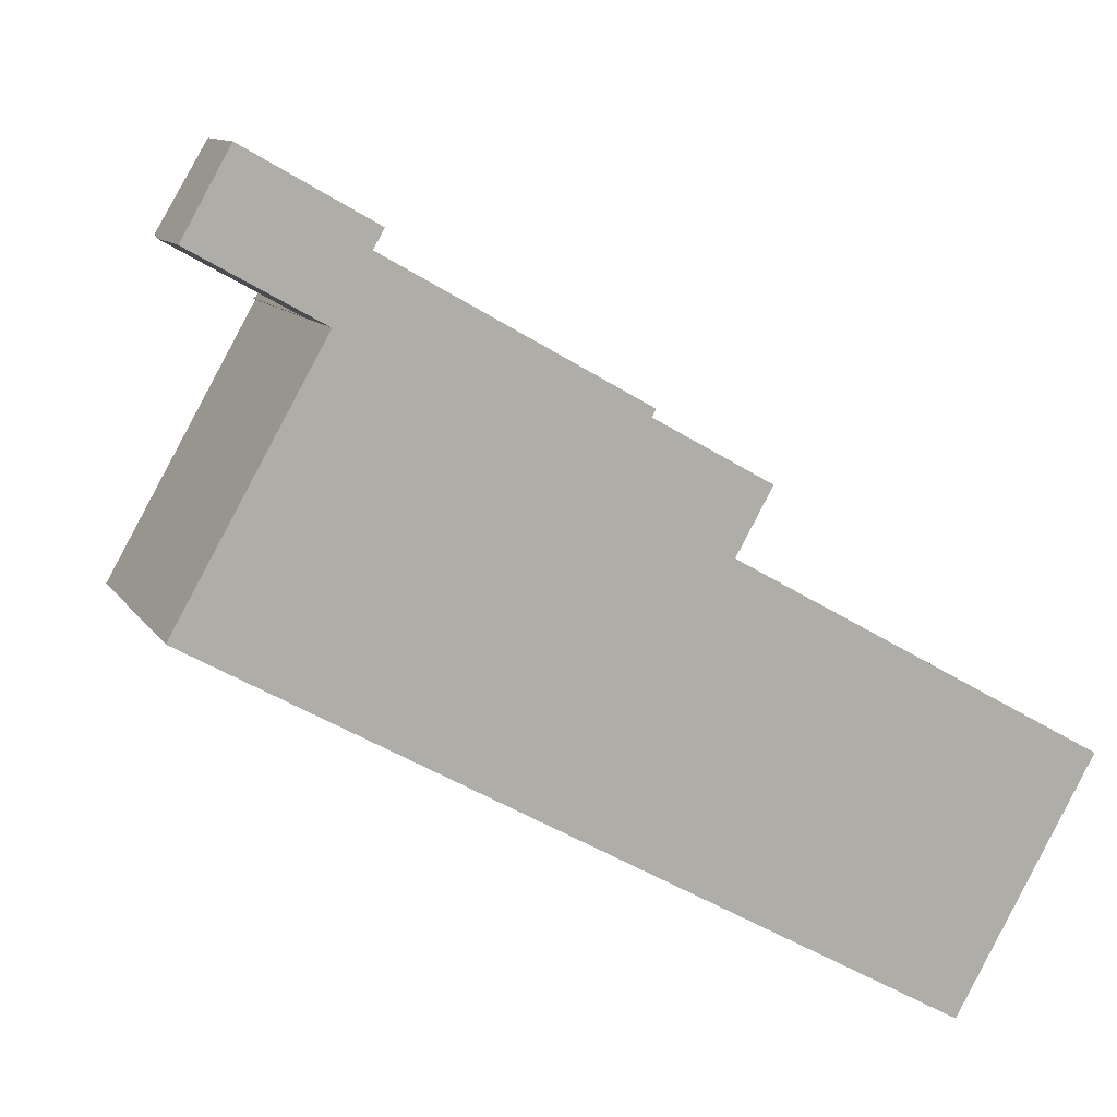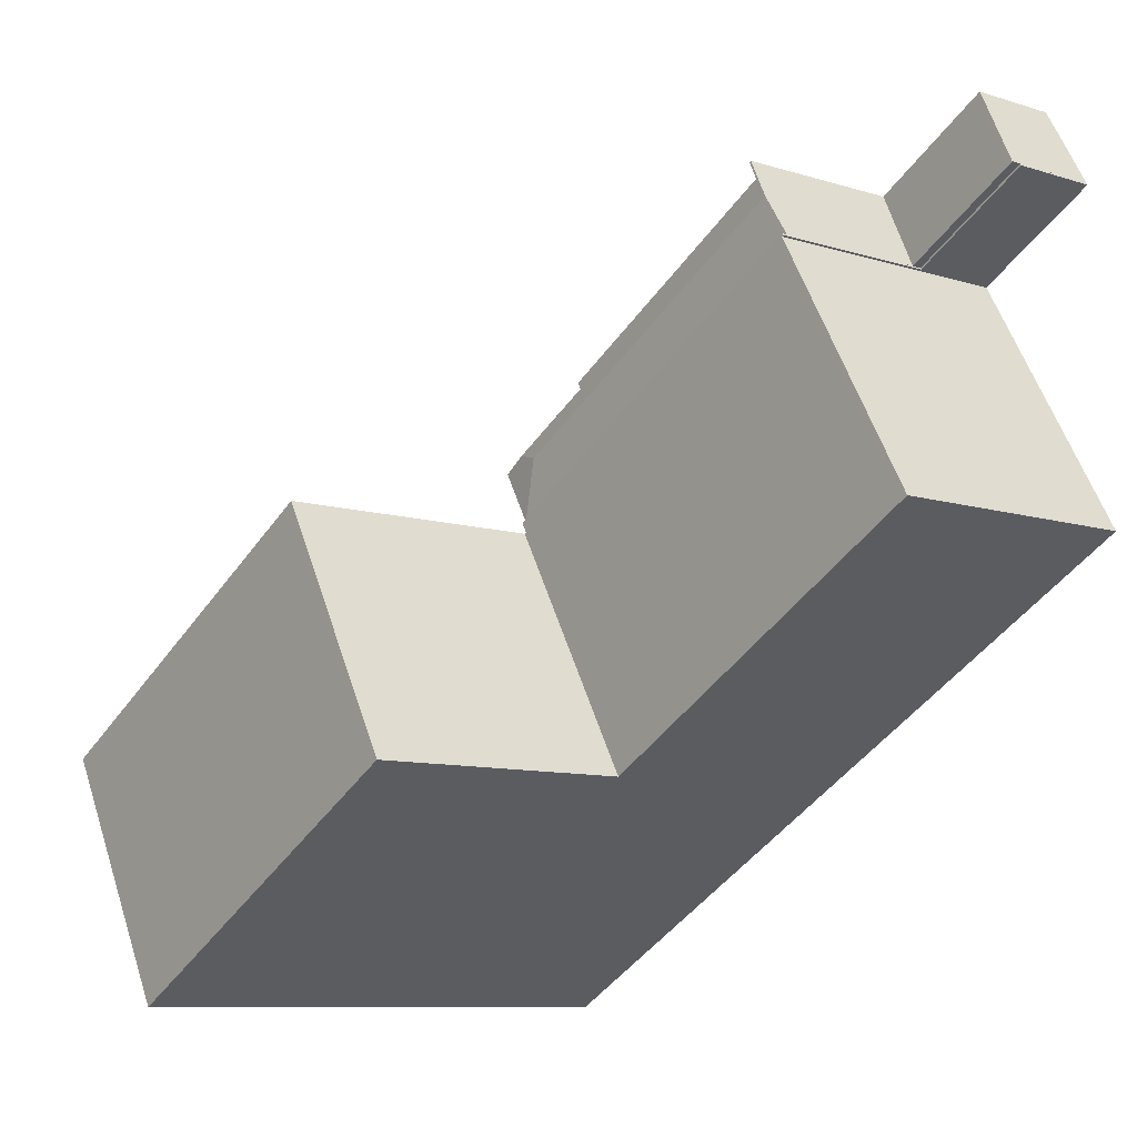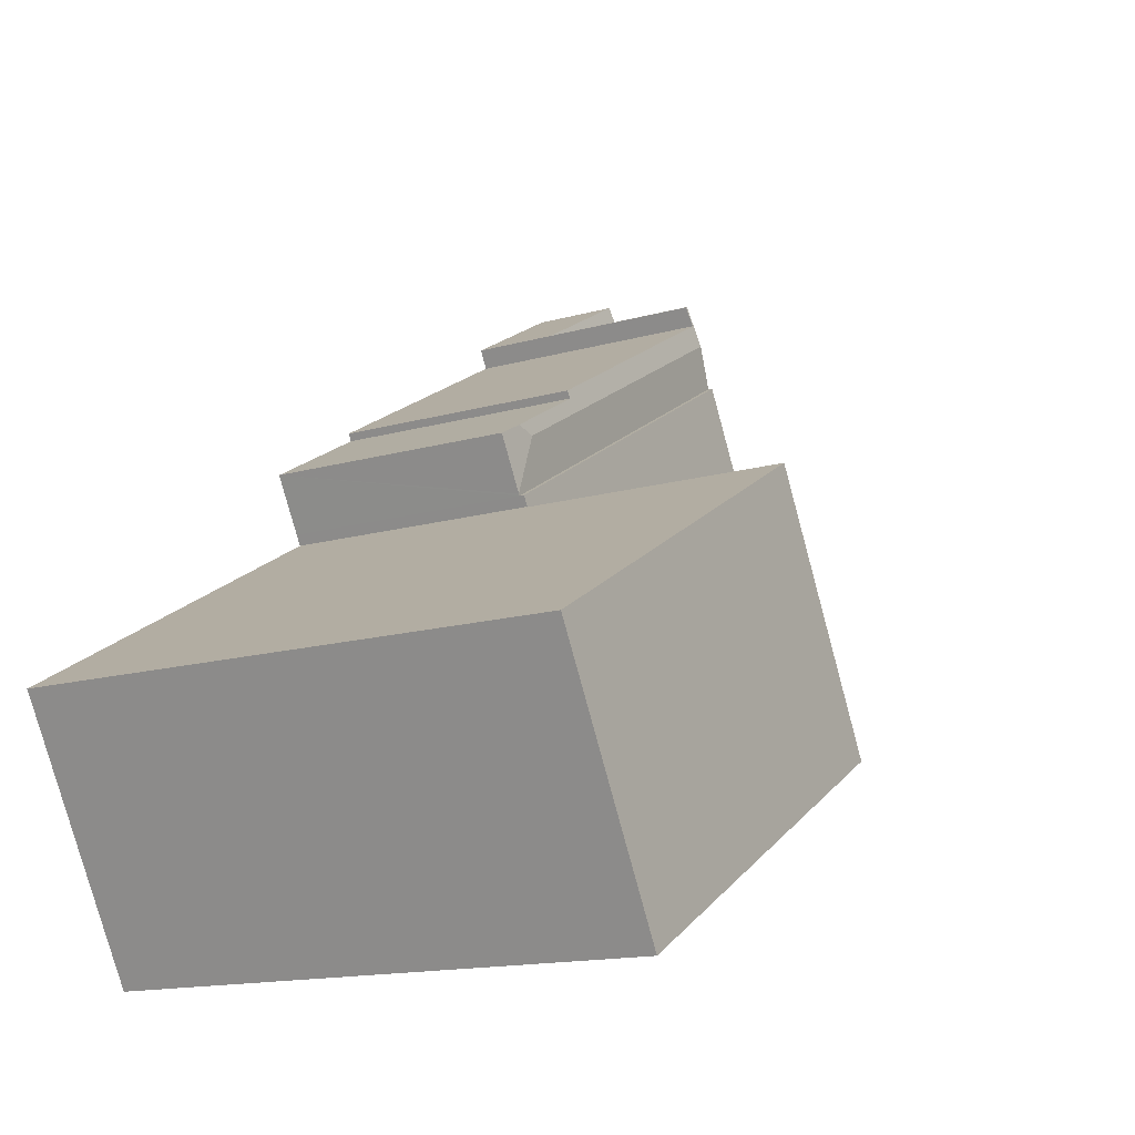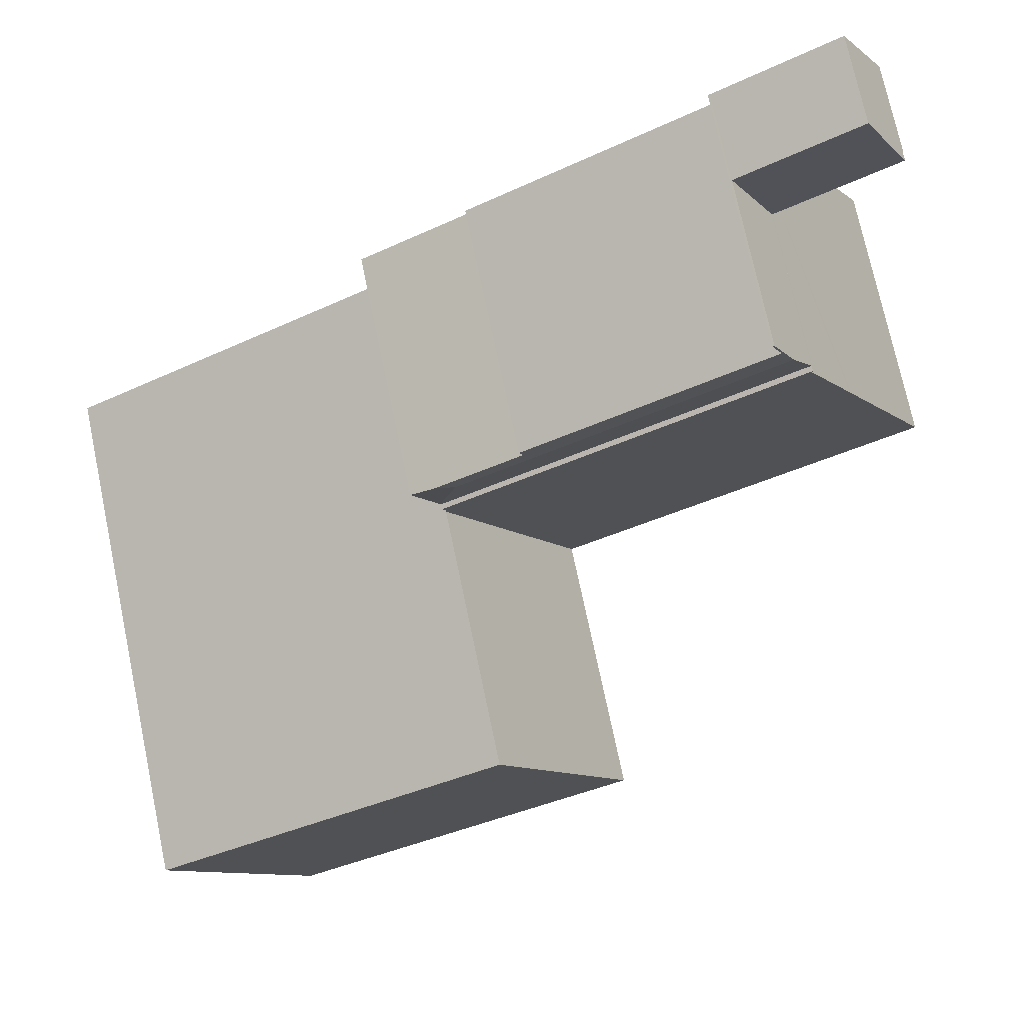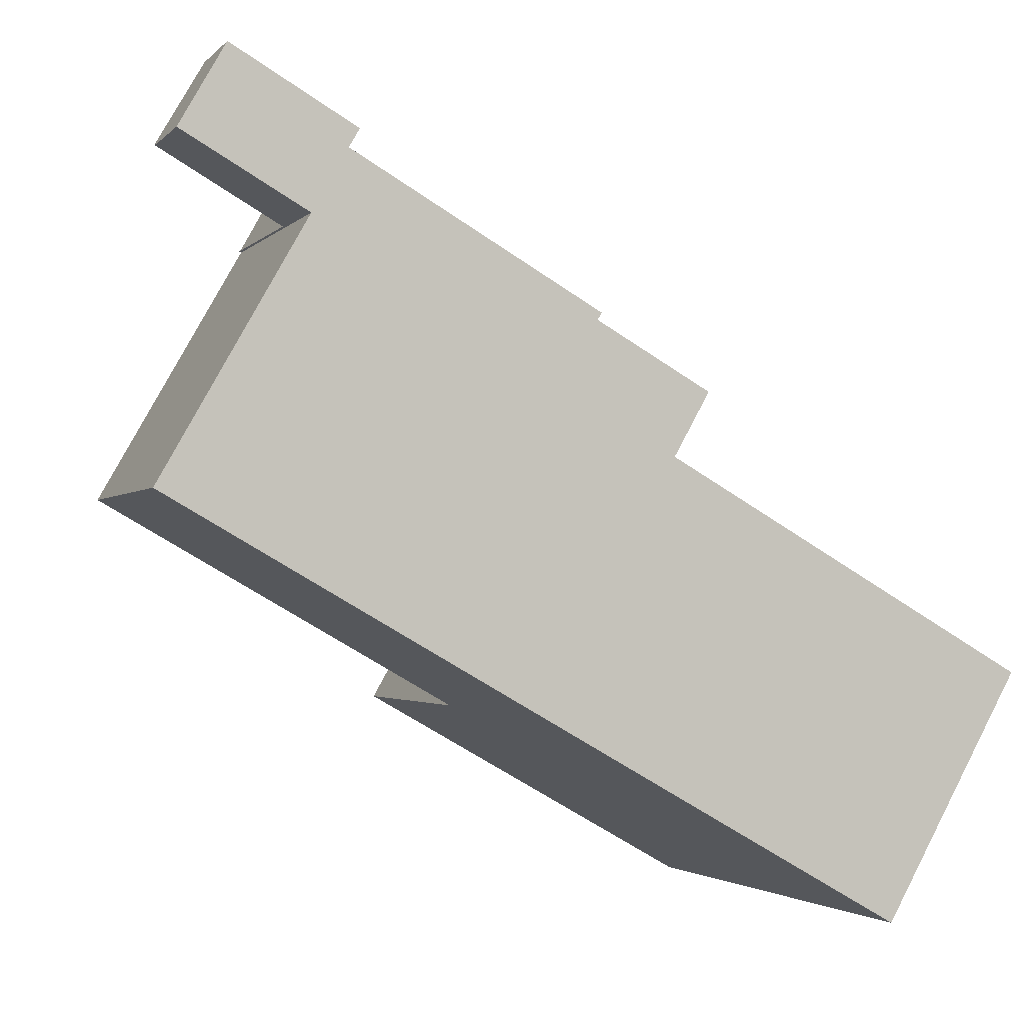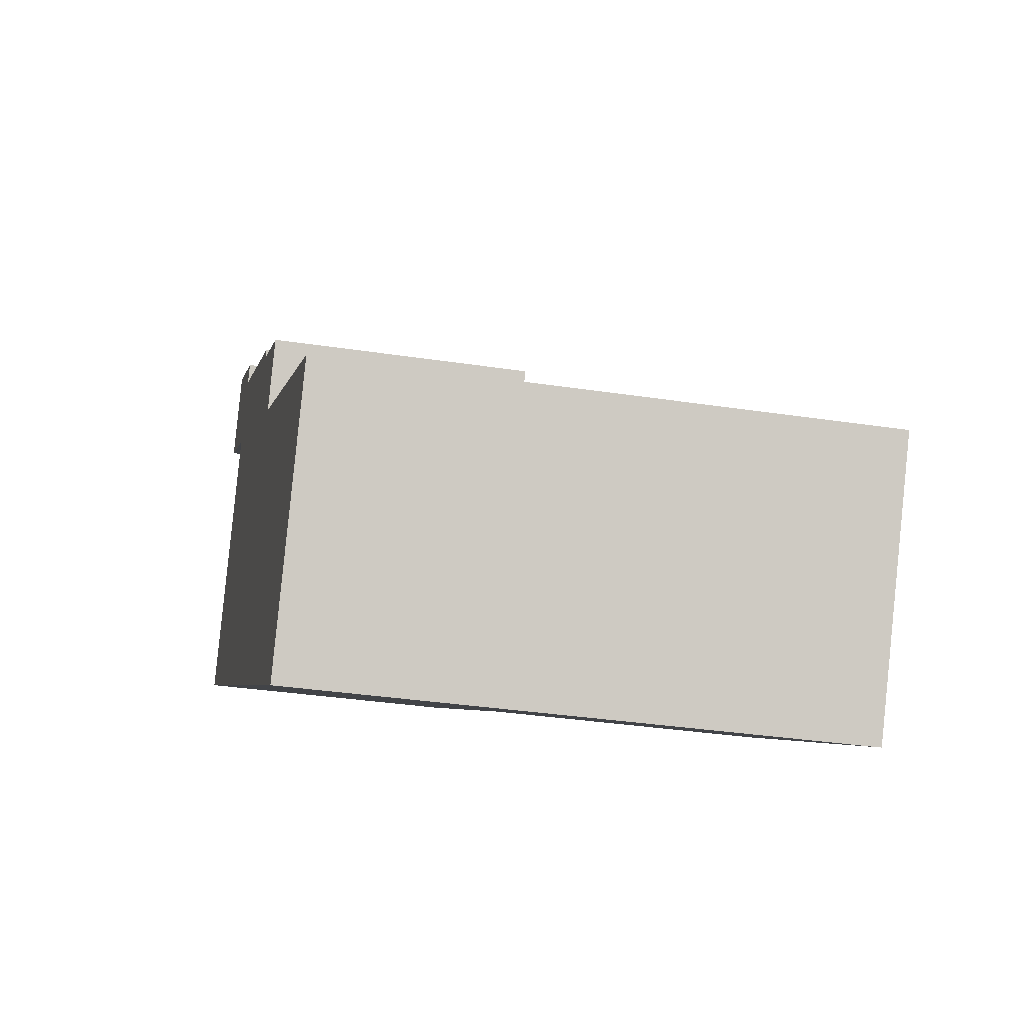
<metadata>
{"format":"obj","ext":"obj","renderer":"f3d","projection":"perspective","resolution":1024,"background":"white","views":[{"elev":10.9,"azim":-19.9,"up":"+Z"},{"elev":-9.3,"azim":-129.4,"up":"+Z"},{"elev":-14.5,"azim":122.1,"up":"+Z"},{"elev":73.4,"azim":168.1,"up":"+Z"},{"elev":-2.2,"azim":-20.2,"up":"+Z"},{"elev":-34.1,"azim":78.3,"up":"+Z"}]}
</metadata>
<code>
v  34.75 25.35 -19.64
v  23.92 25.35 1.749
v  41.3 25.35 -8.099
v  17.36 25.35 -9.815
v  17.36 6.01e-16 -9.815
v  23.92 -1.071e-16 1.749
v  41.3 4.959e-16 -8.099
v  34.75 1.203e-15 -19.64
v  0.962 4.77 15.34
v  7.841 4.527 13.97
v  6.754 4.769 12.07
v  8.874 4.297 15.79
v  3.086 4.296 19.08
v  0.962 -9.394e-16 15.34
v  3.086 -1.168e-15 19.08
v  8.874 -9.668e-16 15.79
v  6.754 -7.389e-16 12.07
v  7.841 -8.557e-16 13.97
v  23.35 12.52 5.2
v  25.52 12.34 4.794
v  24.14 12.34 2.355
v  24.32 12.46 5.468
v  6.754 12.33 12.07
v  24.09 12.33 2.265
v  7.841 12.52 13.97
v  8.961 12.34 15.74
v  8.874 12.34 15.79
v  8.472 12.43 14.88
v  20.26 12.43 8.196
v  20.07 12.46 7.862
v  20.07 -4.814e-16 7.862
v  25.52 -2.935e-16 4.794
v  24.32 -3.348e-16 5.468
v  8.961 -9.638e-16 15.74
v  20.26 -5.019e-16 8.196
v  8.472 -9.111e-16 14.88
v  24.09 -1.387e-16 2.265
v  24.14 -1.442e-16 2.355
v  0.962 4.285 15.34
v  0.962 4.285 15.23
v  0.913 4.285 15.26
v  6.713 4.285 11.99
v  6.754 4.285 12.07
v  6.713 -7.344e-16 11.99
v  0.962 -9.324e-16 15.23
v  0.913 -9.342e-16 15.26
v  17.36 12.59 -9.815
v  23.83 12.59 1.799
v  23.92 12.59 1.749
v  4.341 12.59 7.623
v  6.801 12.59 11.94
v  0 12.59 7.706e-16
v  4.467 12.59 7.846
v  6.754 12.59 12.07
v  24.09 12.59 2.265
v  6.713 12.59 11.99
v  6.801 -7.314e-16 11.94
v  4.467 -4.804e-16 7.846
v  0 0 0
v  4.341 -4.668e-16 7.623
v  23.83 -1.102e-16 1.799
g defaultobject
f 1 2 3
f 2 1 4
f 5 2 4
f 2 5 6
f 6 3 2
f 3 6 7
f 7 1 3
f 1 7 8
f 8 4 1
f 4 8 5
f 8 6 5
f 6 8 7
f 9 10 11
f 10 9 12
f 12 9 13
f 14 13 9
f 13 14 15
f 13 16 12
f 16 13 15
f 16 10 12
f 10 16 11
f 11 16 17
f 17 16 18
f 11 14 9
f 14 11 17
f 17 15 14
f 15 17 16
f 16 17 18
f 19 20 21
f 20 19 22
f 23 21 24
f 21 23 19
f 19 23 25
f 26 25 27
f 25 26 28
f 25 28 29
f 25 29 30
f 25 30 19
f 19 30 22
f 31 22 30
f 22 31 20
f 20 31 32
f 32 31 33
f 16 26 27
f 26 16 34
f 28 35 29
f 35 28 36
f 32 21 20
f 21 32 24
f 24 32 37
f 37 32 38
f 26 36 28
f 36 26 34
f 29 31 30
f 31 29 35
f 37 23 24
f 23 37 17
f 17 25 23
f 25 17 27
f 27 17 16
f 16 17 18
f 38 17 37
f 17 38 32
f 17 32 33
f 17 33 31
f 17 31 35
f 17 35 36
f 17 36 18
f 18 36 34
f 18 34 16
f 39 40 41
f 40 39 42
f 42 39 43
f 14 43 39
f 43 14 17
f 17 42 43
f 42 17 44
f 44 40 42
f 40 44 45
f 40 45 41
f 41 45 46
f 46 39 41
f 39 46 14
f 46 17 14
f 17 46 45
f 17 45 44
f 47 48 49
f 47 50 51
f 50 47 52
f 51 50 53
f 48 54 55
f 54 48 47
f 54 47 51
f 54 51 56
f 53 57 51
f 57 53 50
f 57 50 52
f 57 52 58
f 58 52 59
f 58 59 60
f 44 54 56
f 54 44 17
f 57 56 51
f 56 57 44
f 5 52 47
f 52 5 59
f 17 55 54
f 55 17 37
f 61 49 48
f 49 61 6
f 37 48 55
f 48 37 61
f 6 47 49
f 47 6 5
f 44 57 17
f 17 61 37
f 61 17 57
f 61 57 58
f 61 5 6
f 5 61 58
f 5 58 60
f 5 60 59

</code>
